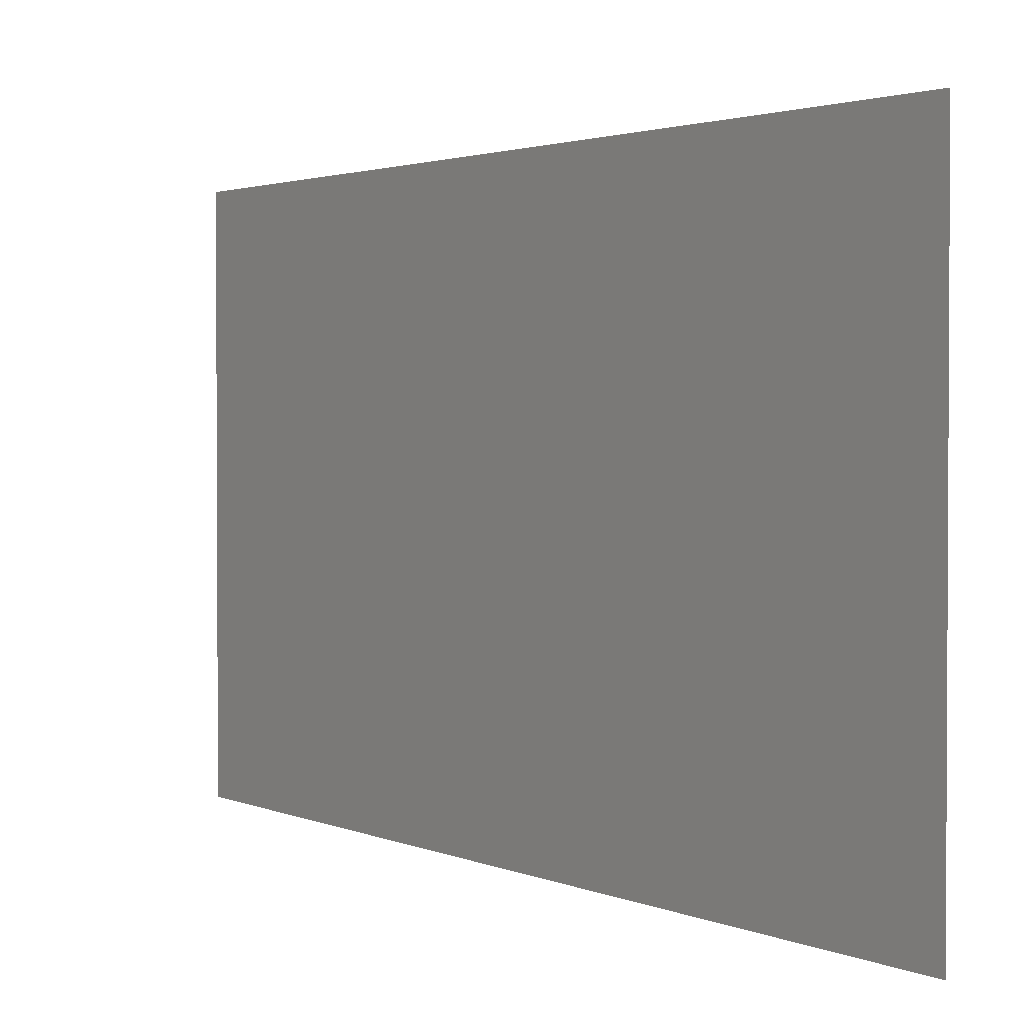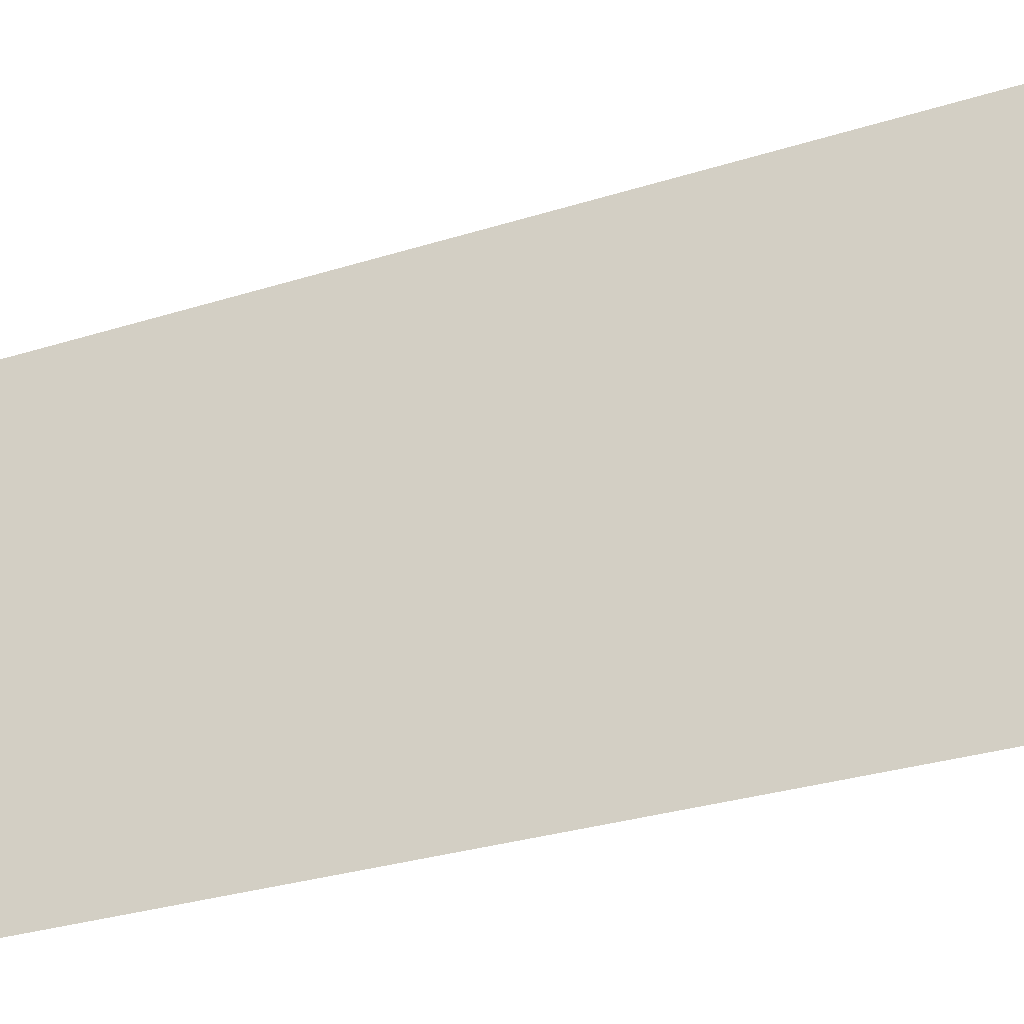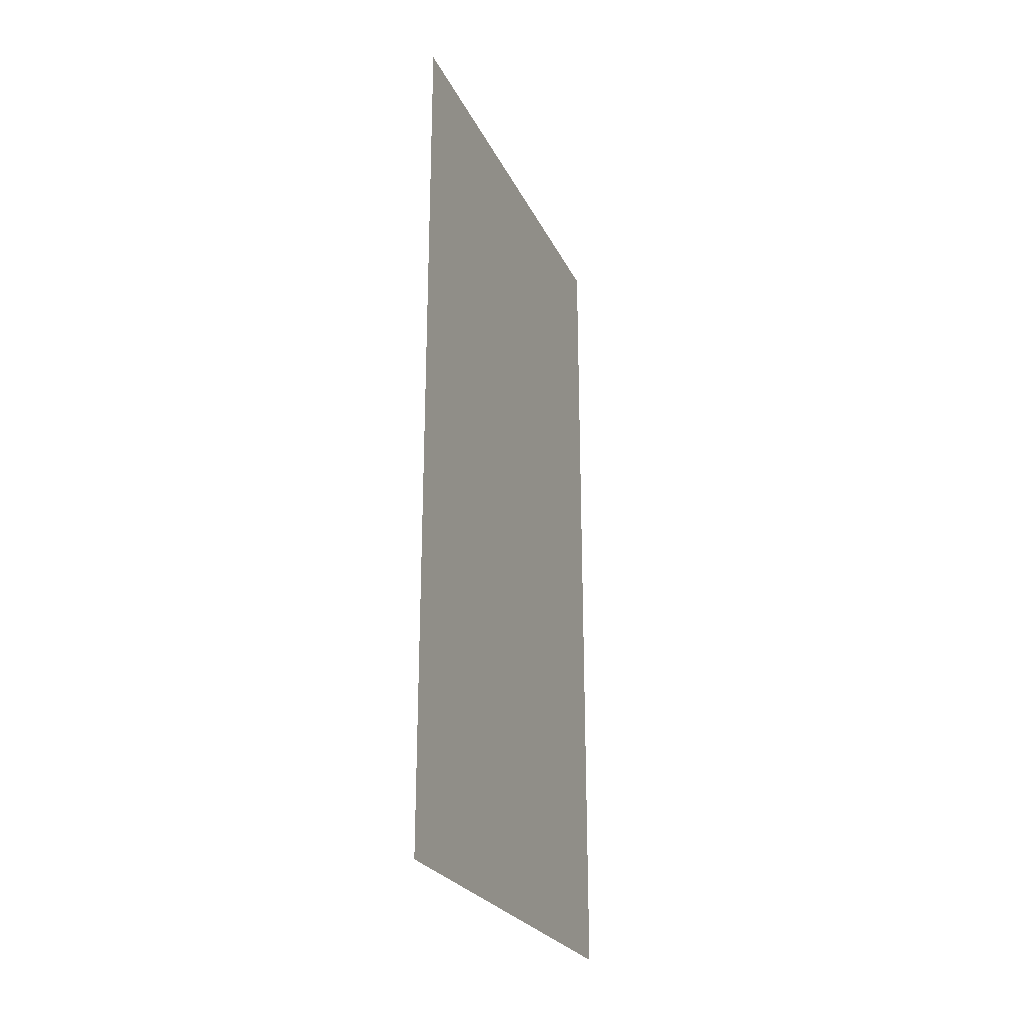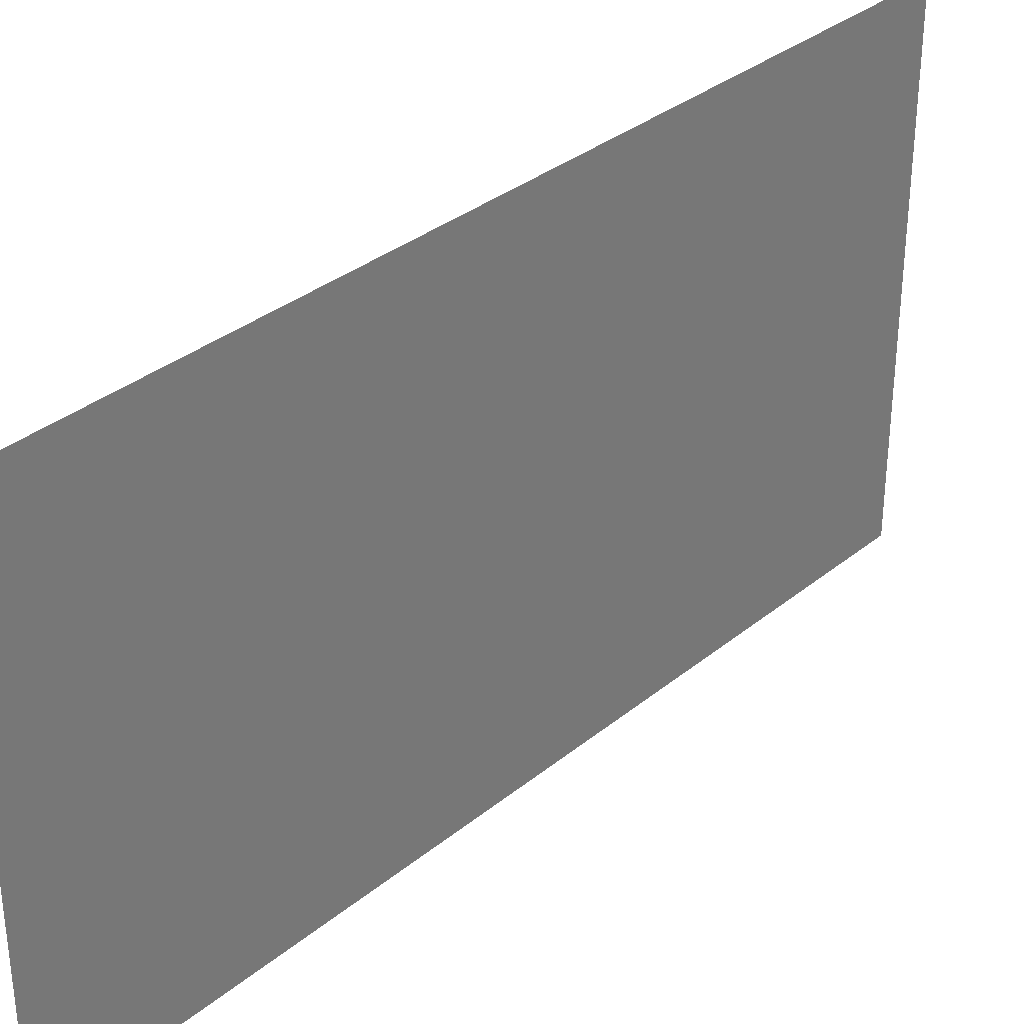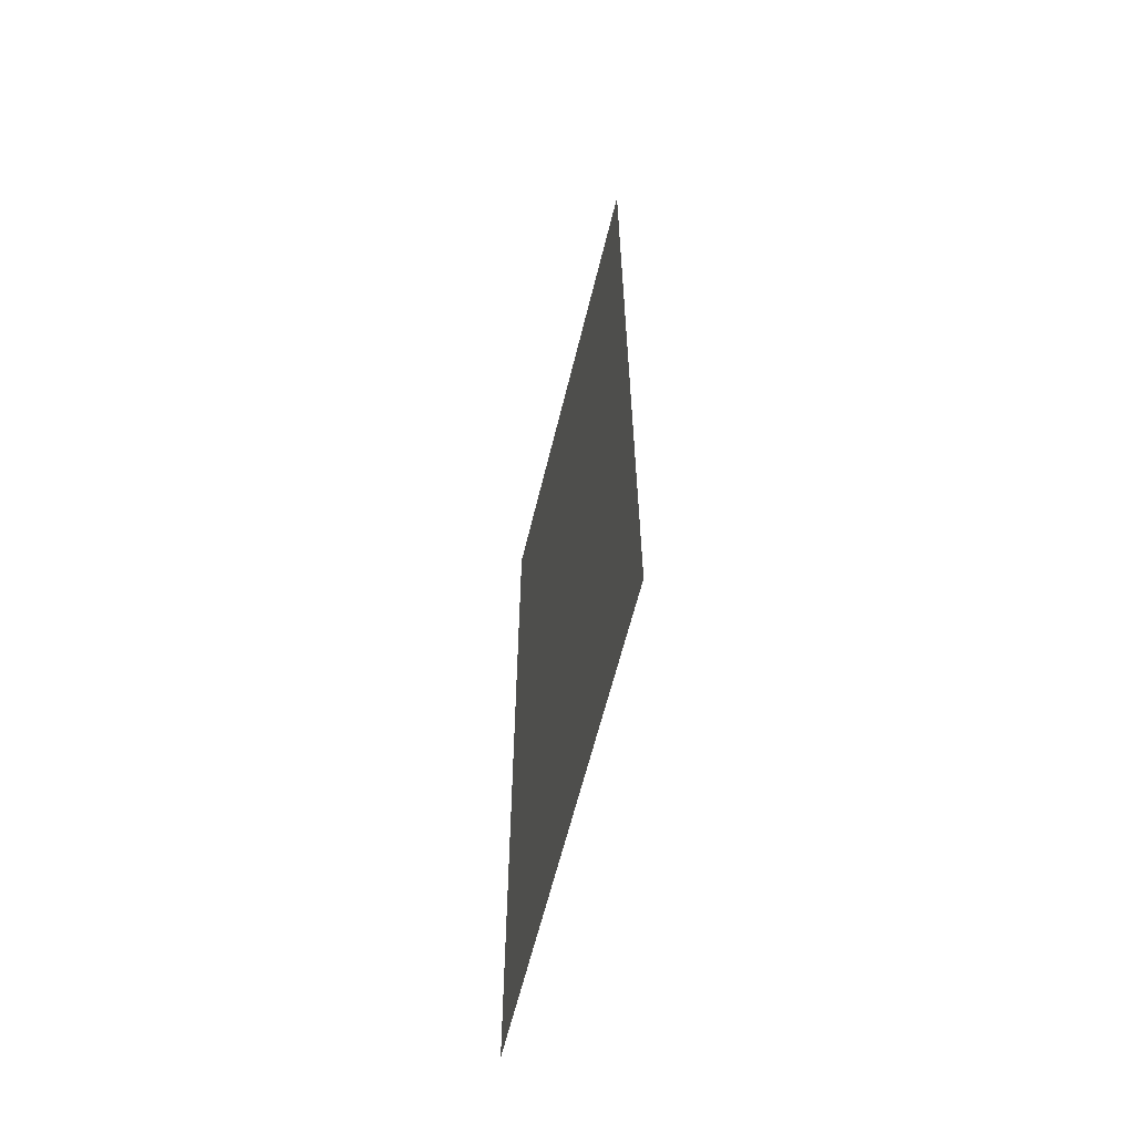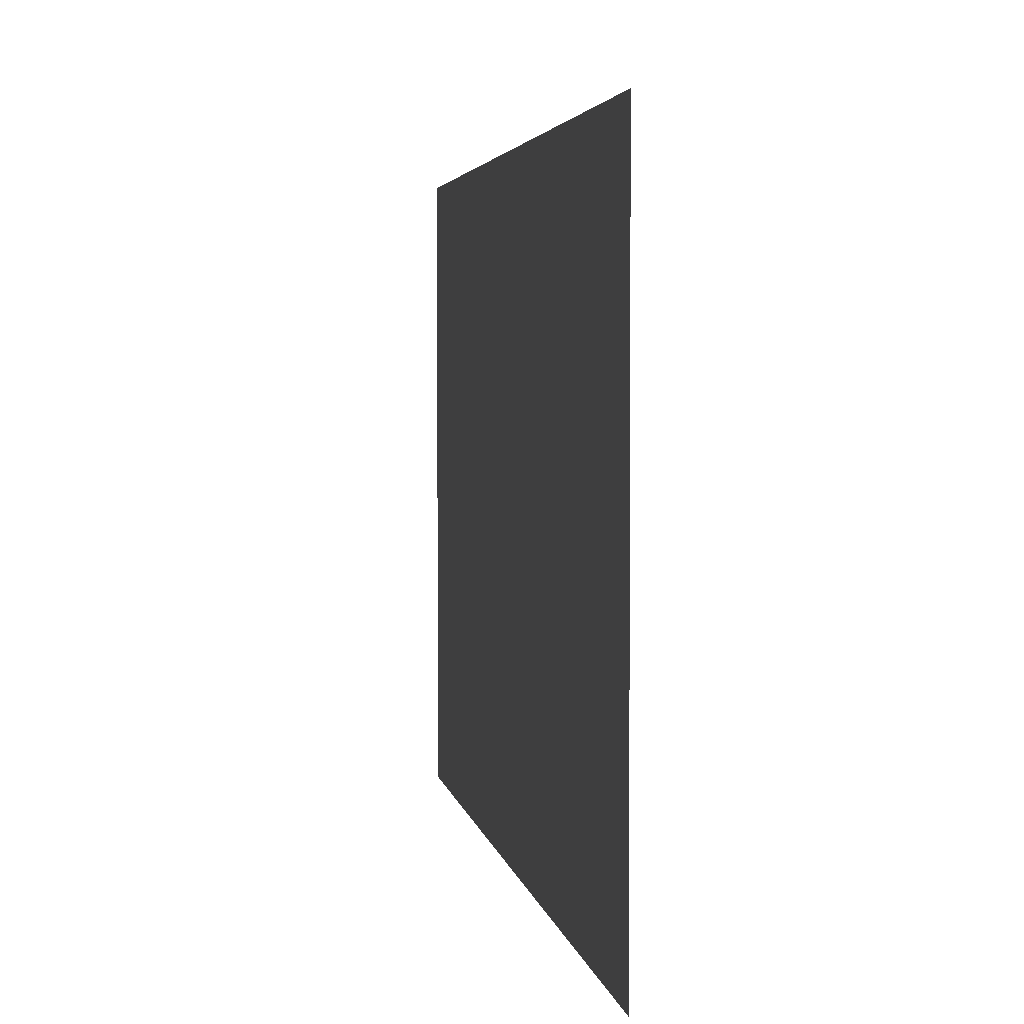
<metadata>
{"format":"obj","ext":"obj","renderer":"f3d","projection":"perspective","resolution":1024,"background":"white","views":[{"elev":2.0,"azim":148.0,"up":"+Z"},{"elev":-31.1,"azim":114.1,"up":"+Z"},{"elev":-25.2,"azim":-159.1,"up":"+Y"},{"elev":33.6,"azim":-137.8,"up":"+Z"},{"elev":-61.2,"azim":166.4,"up":"+Y"},{"elev":3.0,"azim":172.1,"up":"+Z"}]}
</metadata>
<code>
g default
v -0.03463 14.99 -3.542
v -0.03463 14.99 3.542
v -0.03463 1.951 -3.542
v -0.03463 1.951 3.542
g pPlane1
f 1 2 4 3

</code>
